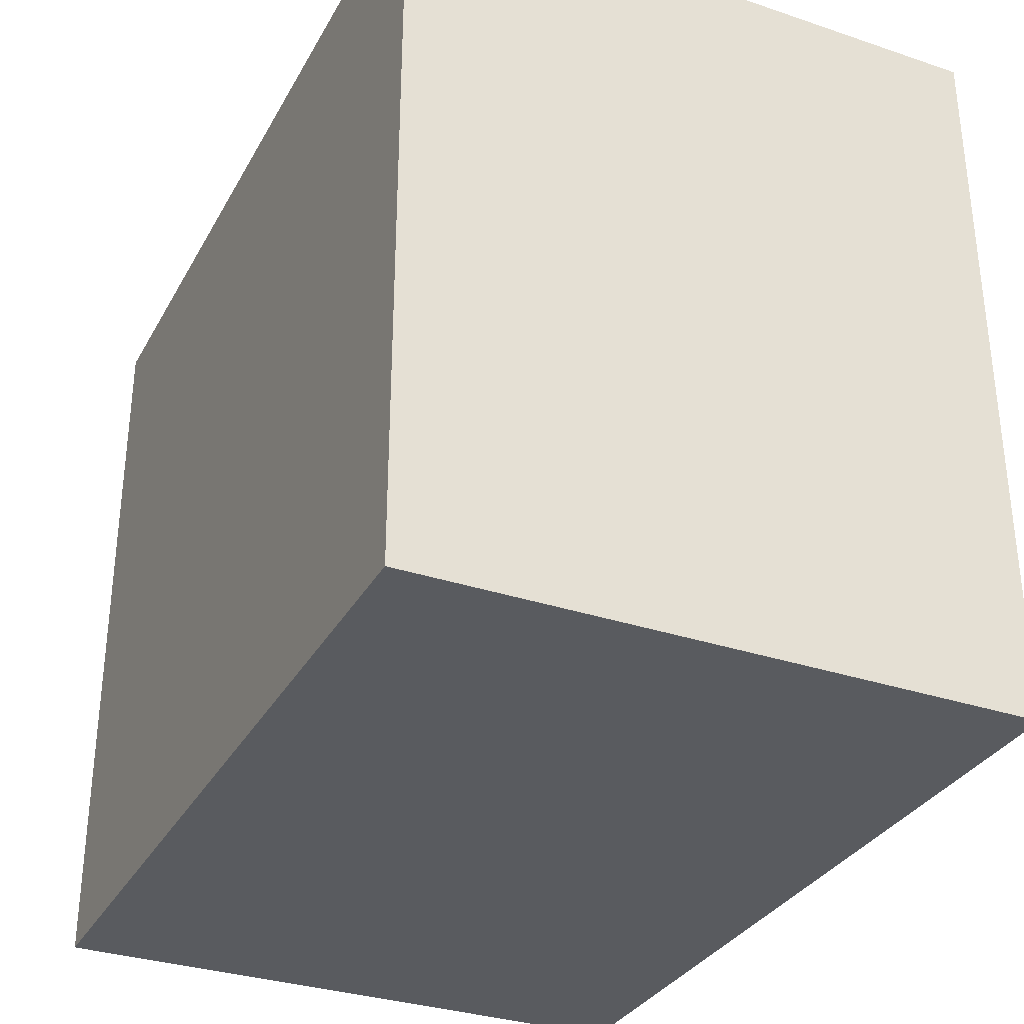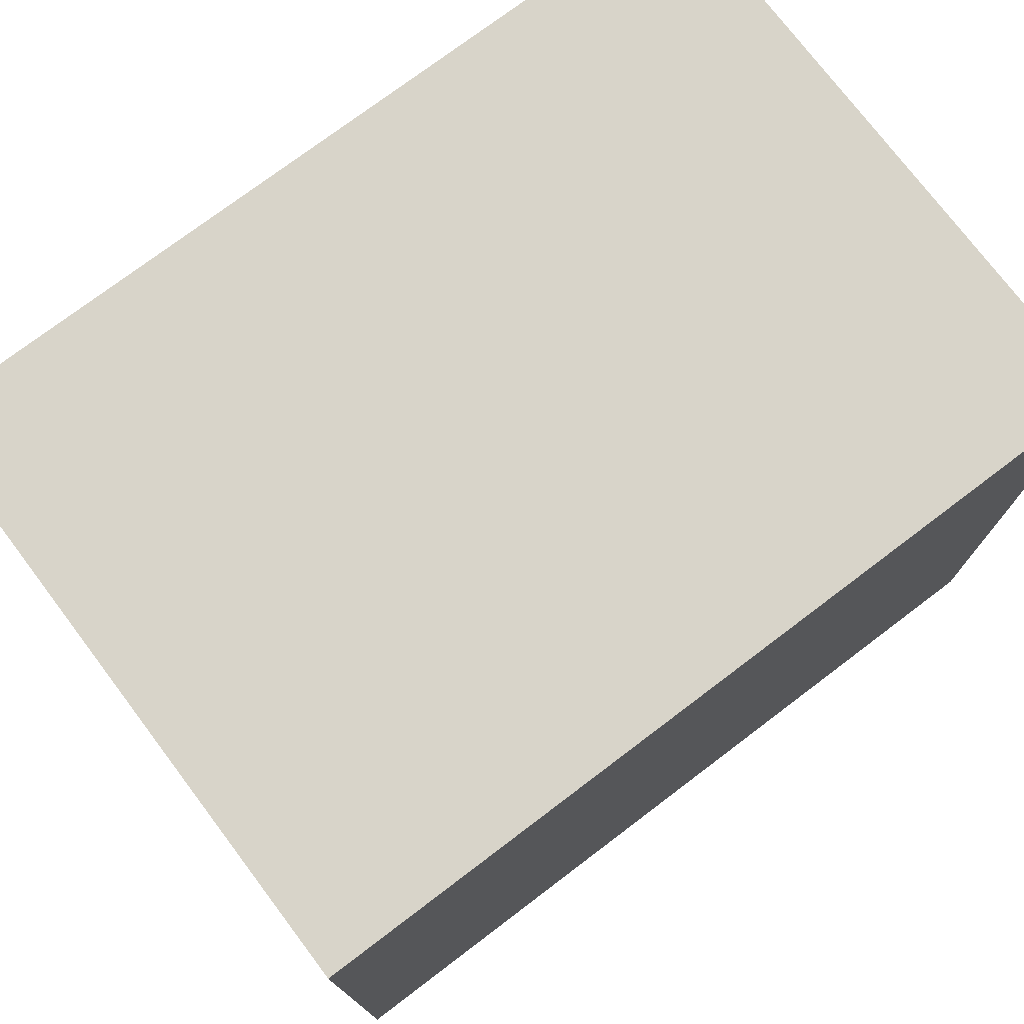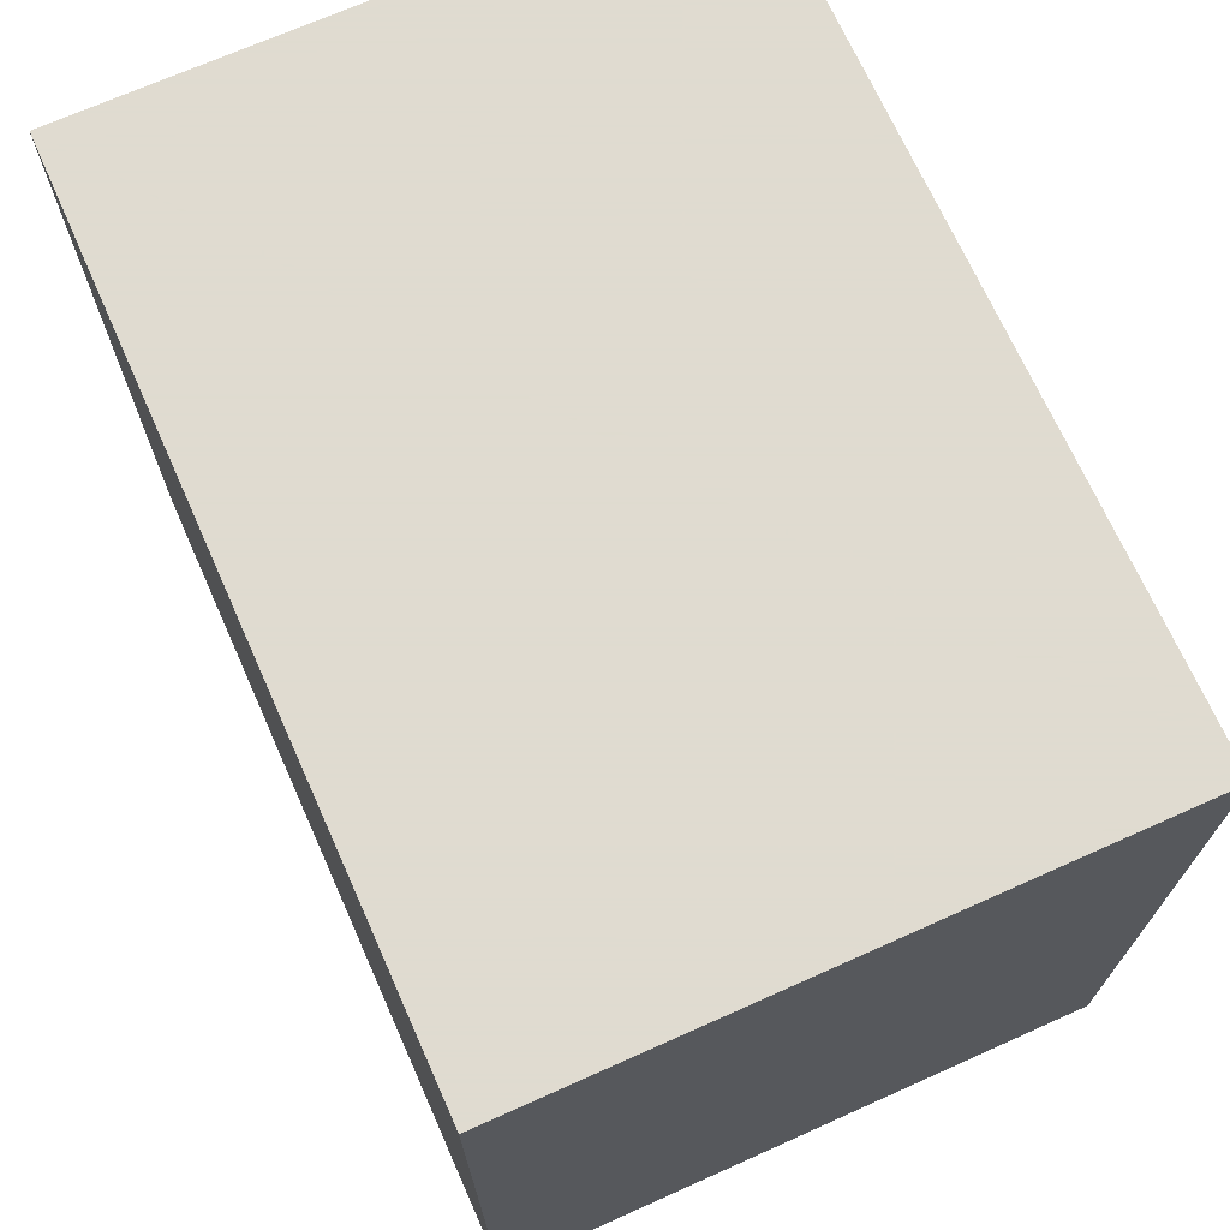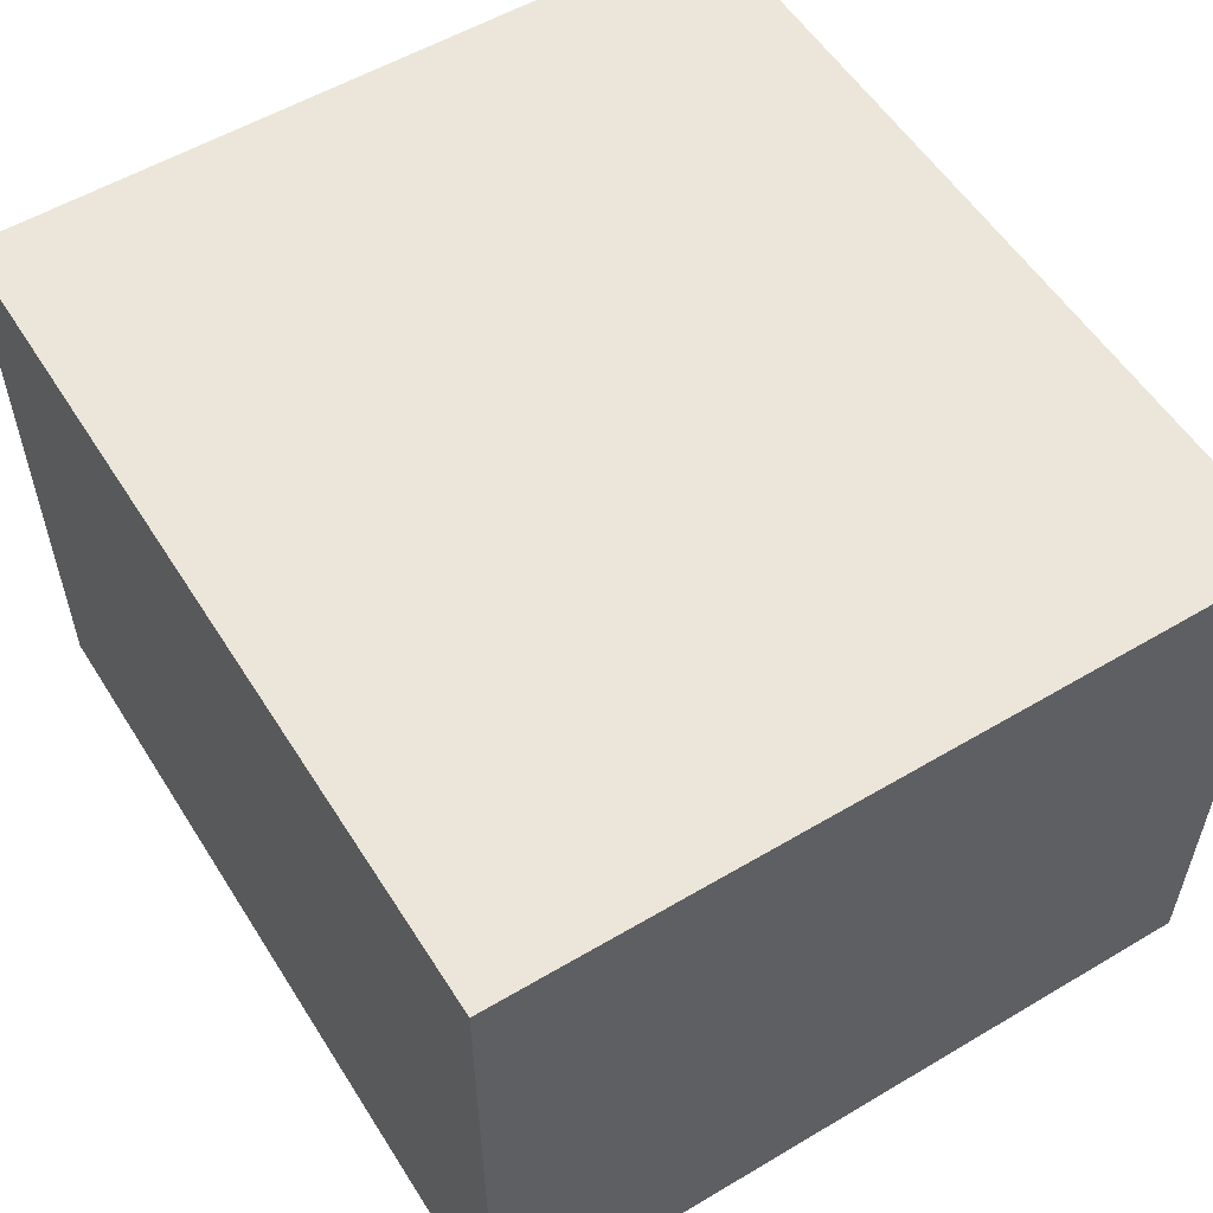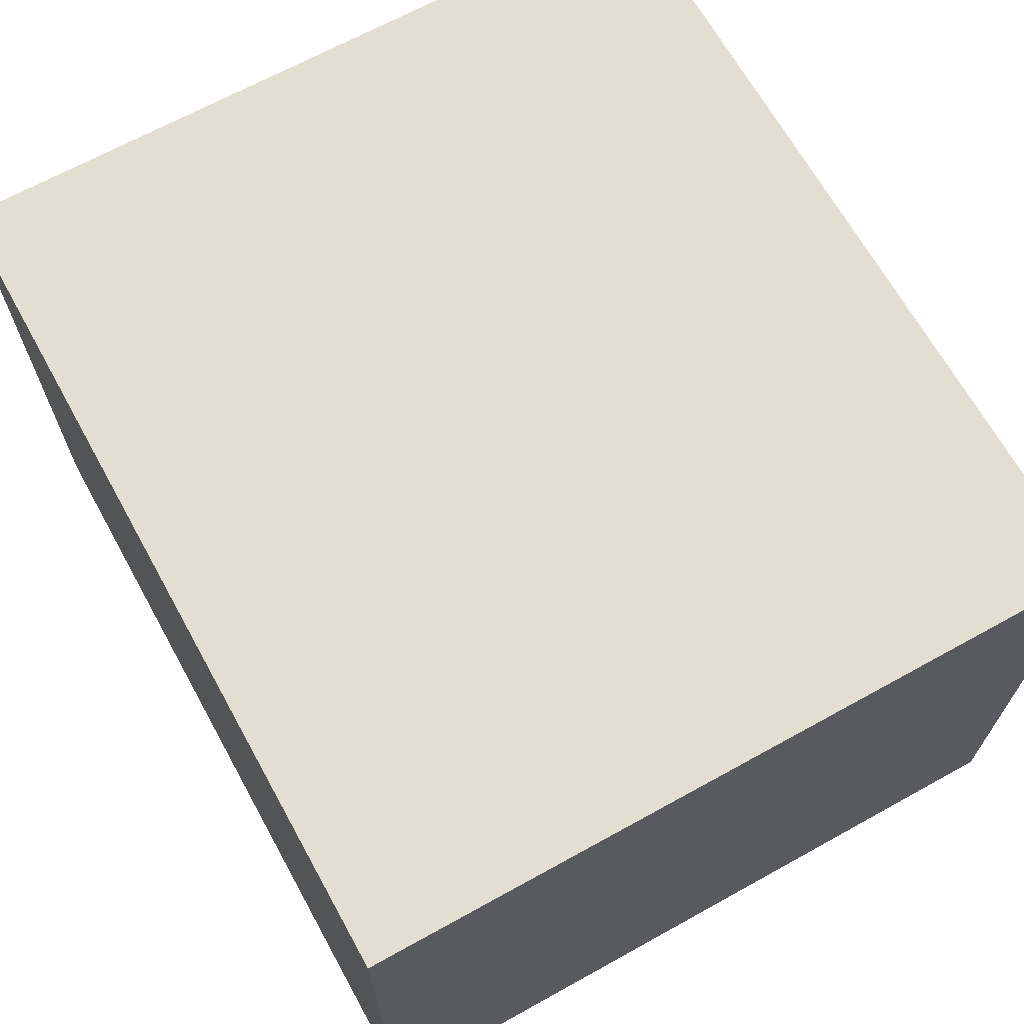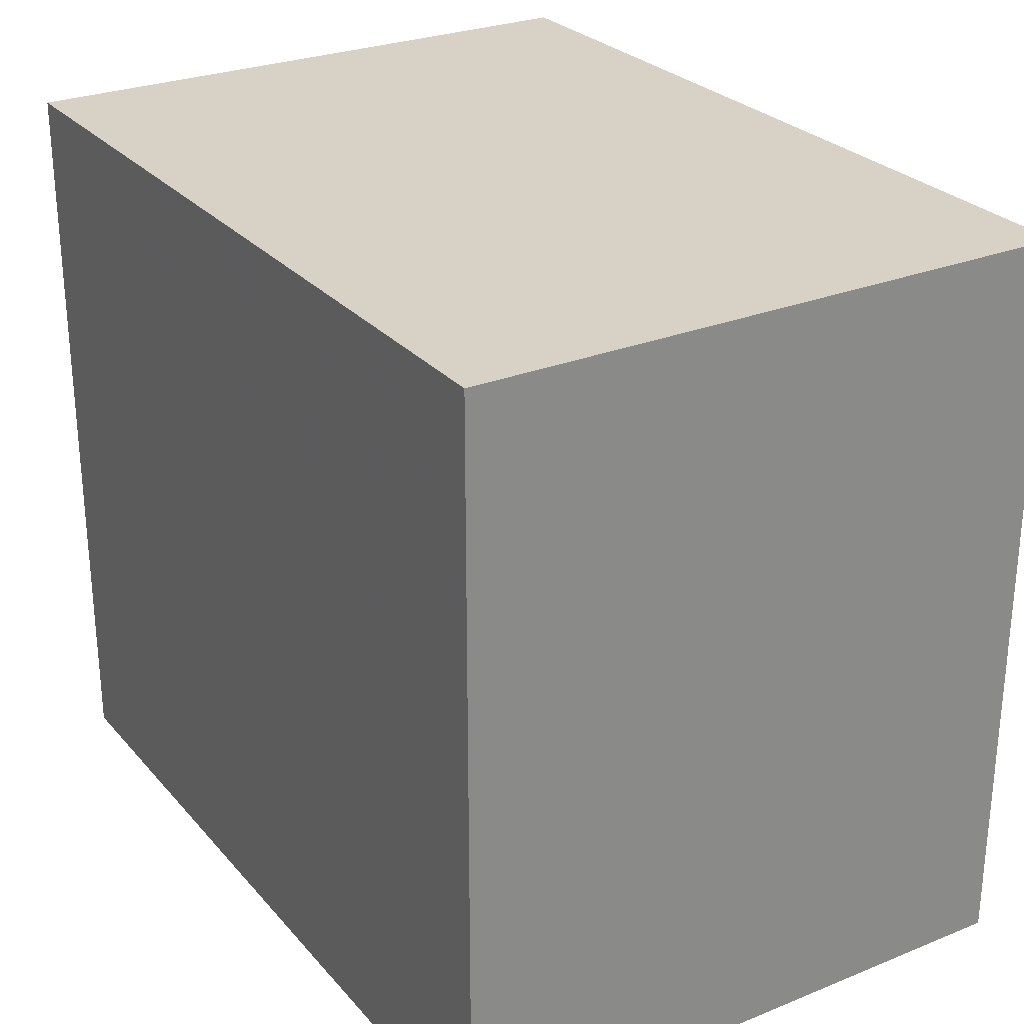
<metadata>
{"format":"obj","ext":"obj","renderer":"f3d","projection":"perspective","resolution":1024,"background":"white","views":[{"elev":-32.5,"azim":65.0,"up":"+Y"},{"elev":75.5,"azim":-37.1,"up":"+Y"},{"elev":70.2,"azim":-114.1,"up":"+Y"},{"elev":55.6,"azim":58.1,"up":"+Z"},{"elev":67.4,"azim":-119.0,"up":"+Z"},{"elev":27.3,"azim":-121.8,"up":"+Y"}]}
</metadata>
<code>
v 240 1792 128
v 240 1664 24
v 240 1792 24
v 240 1664 128
v 96 1664 128
v 96 1792 24
v 96 1664 24
v 96 1792 128
f 1 2 3
f 1 4 2
f 5 6 7
f 5 8 6
f 8 3 6
f 8 1 3
f 4 7 2
f 4 5 7
f 6 2 7
f 6 3 2
f 5 1 8
f 5 4 1

</code>
